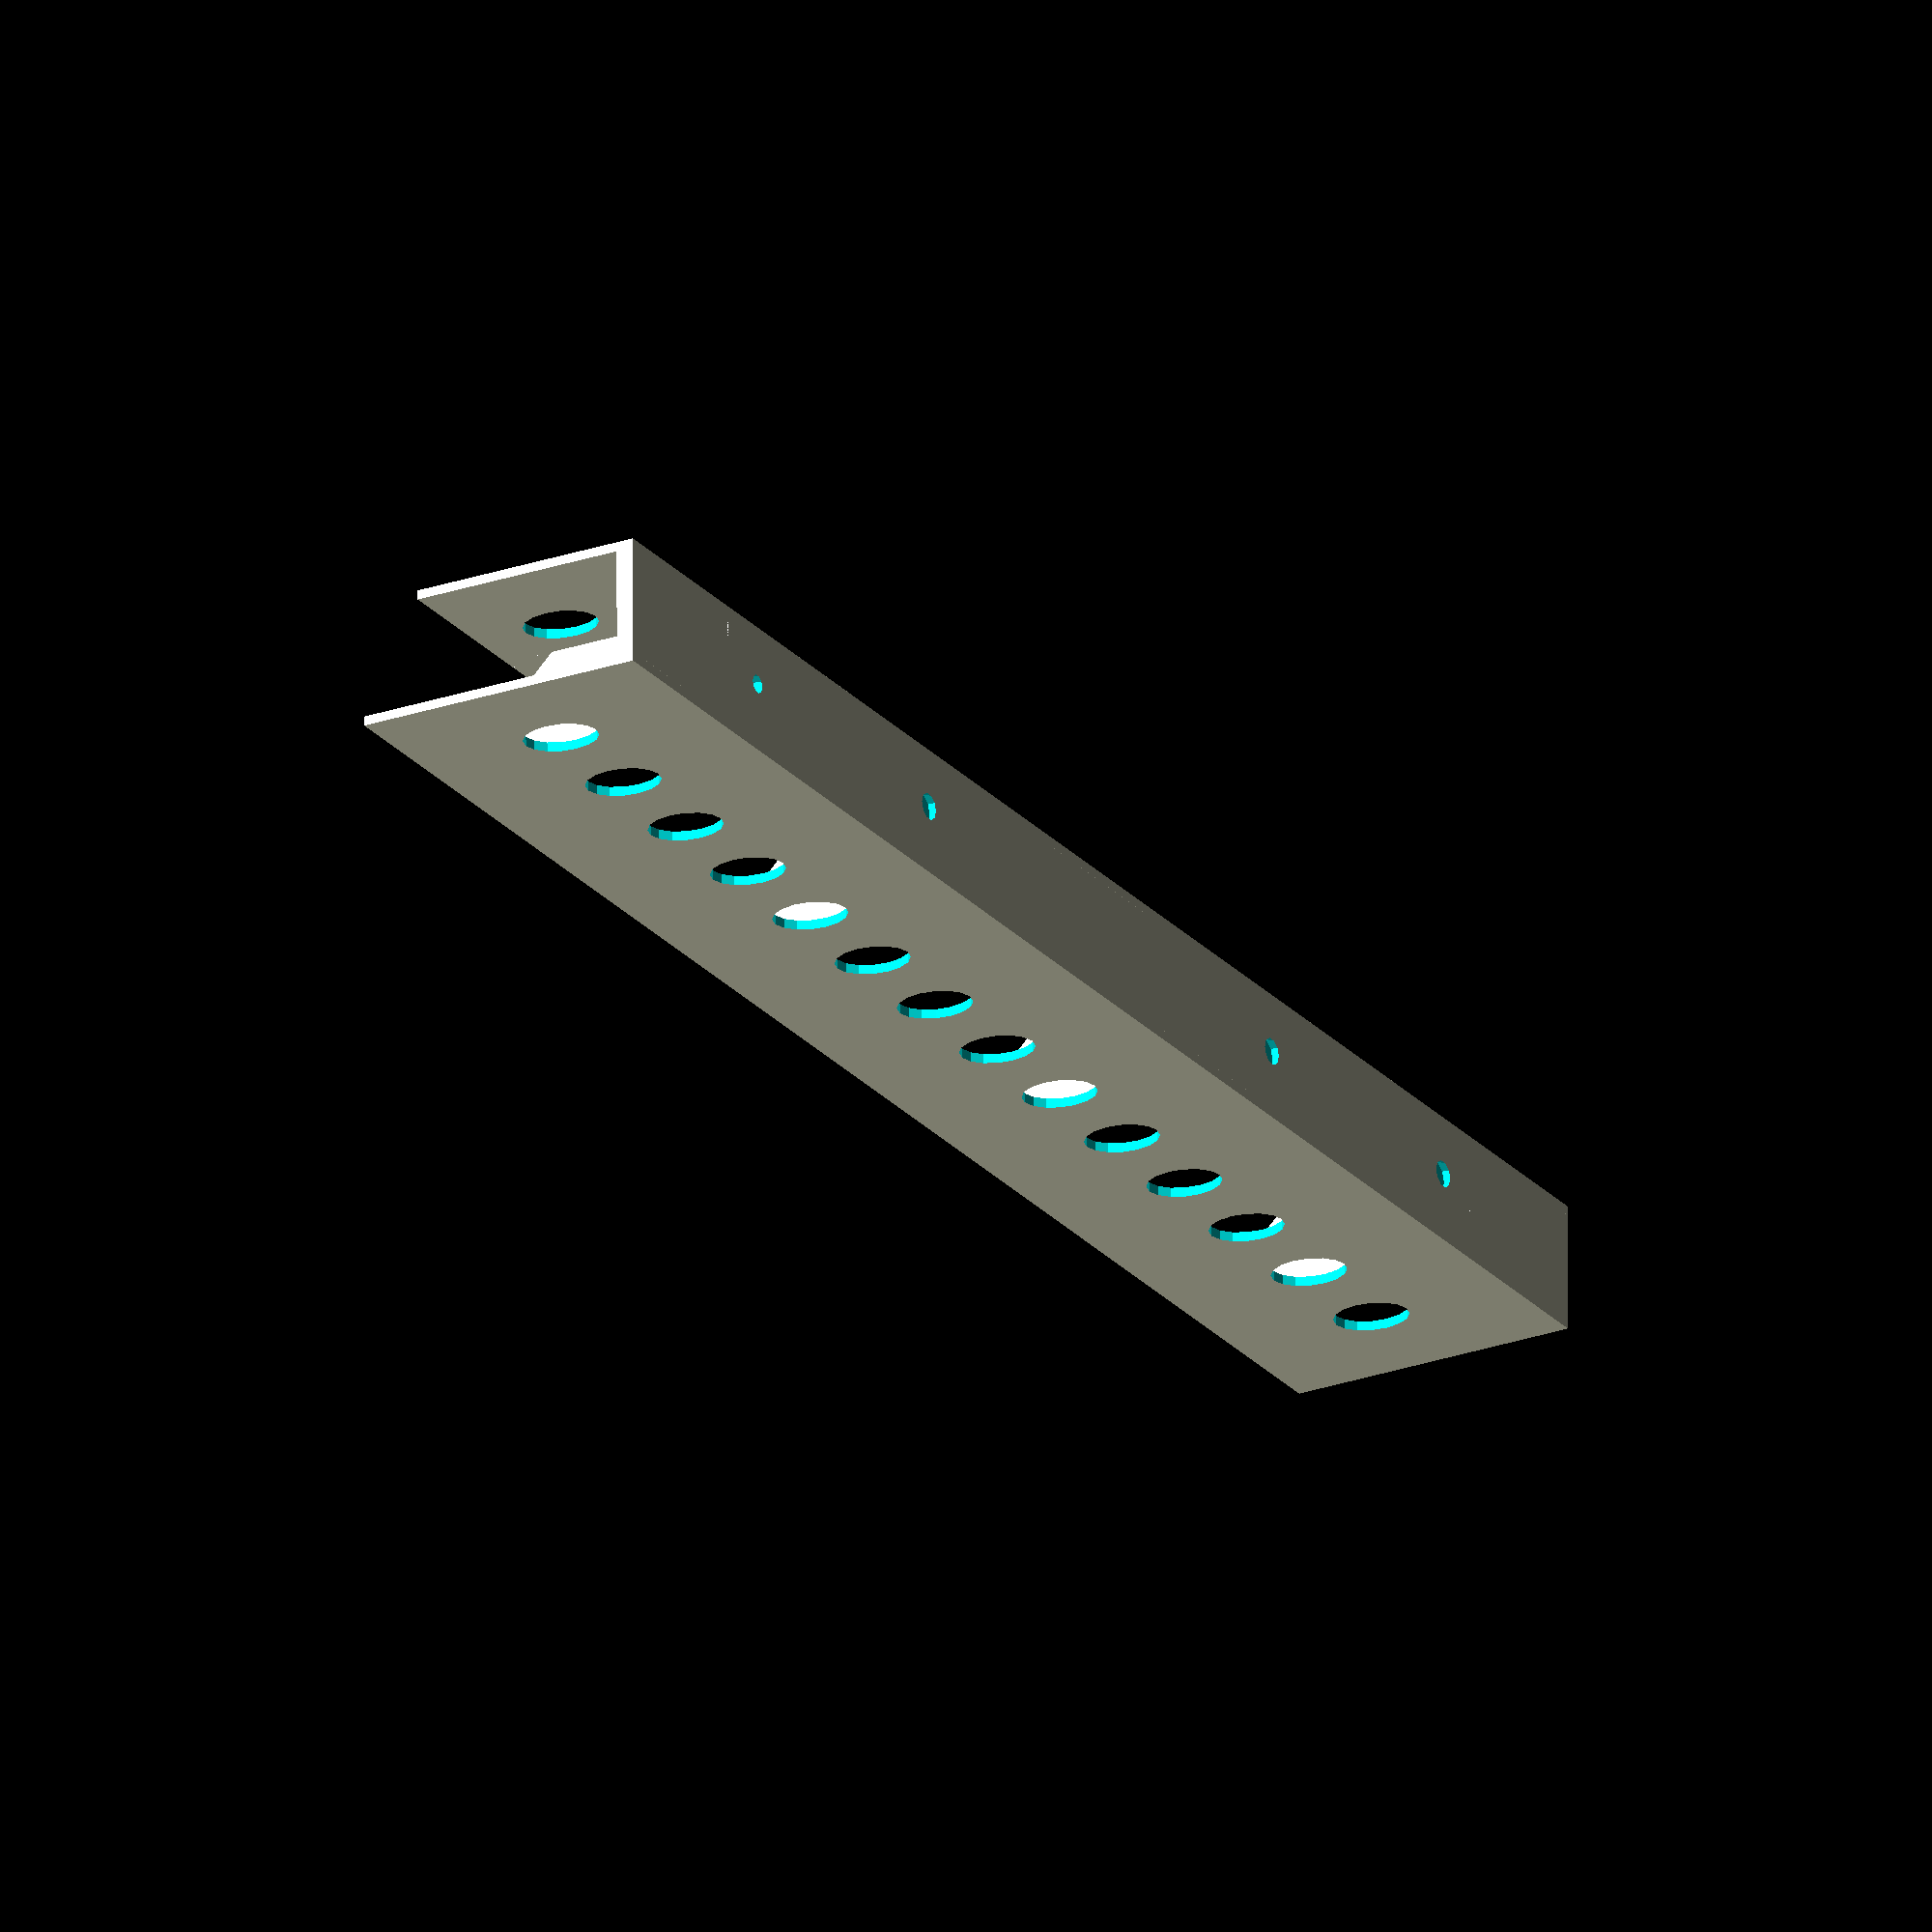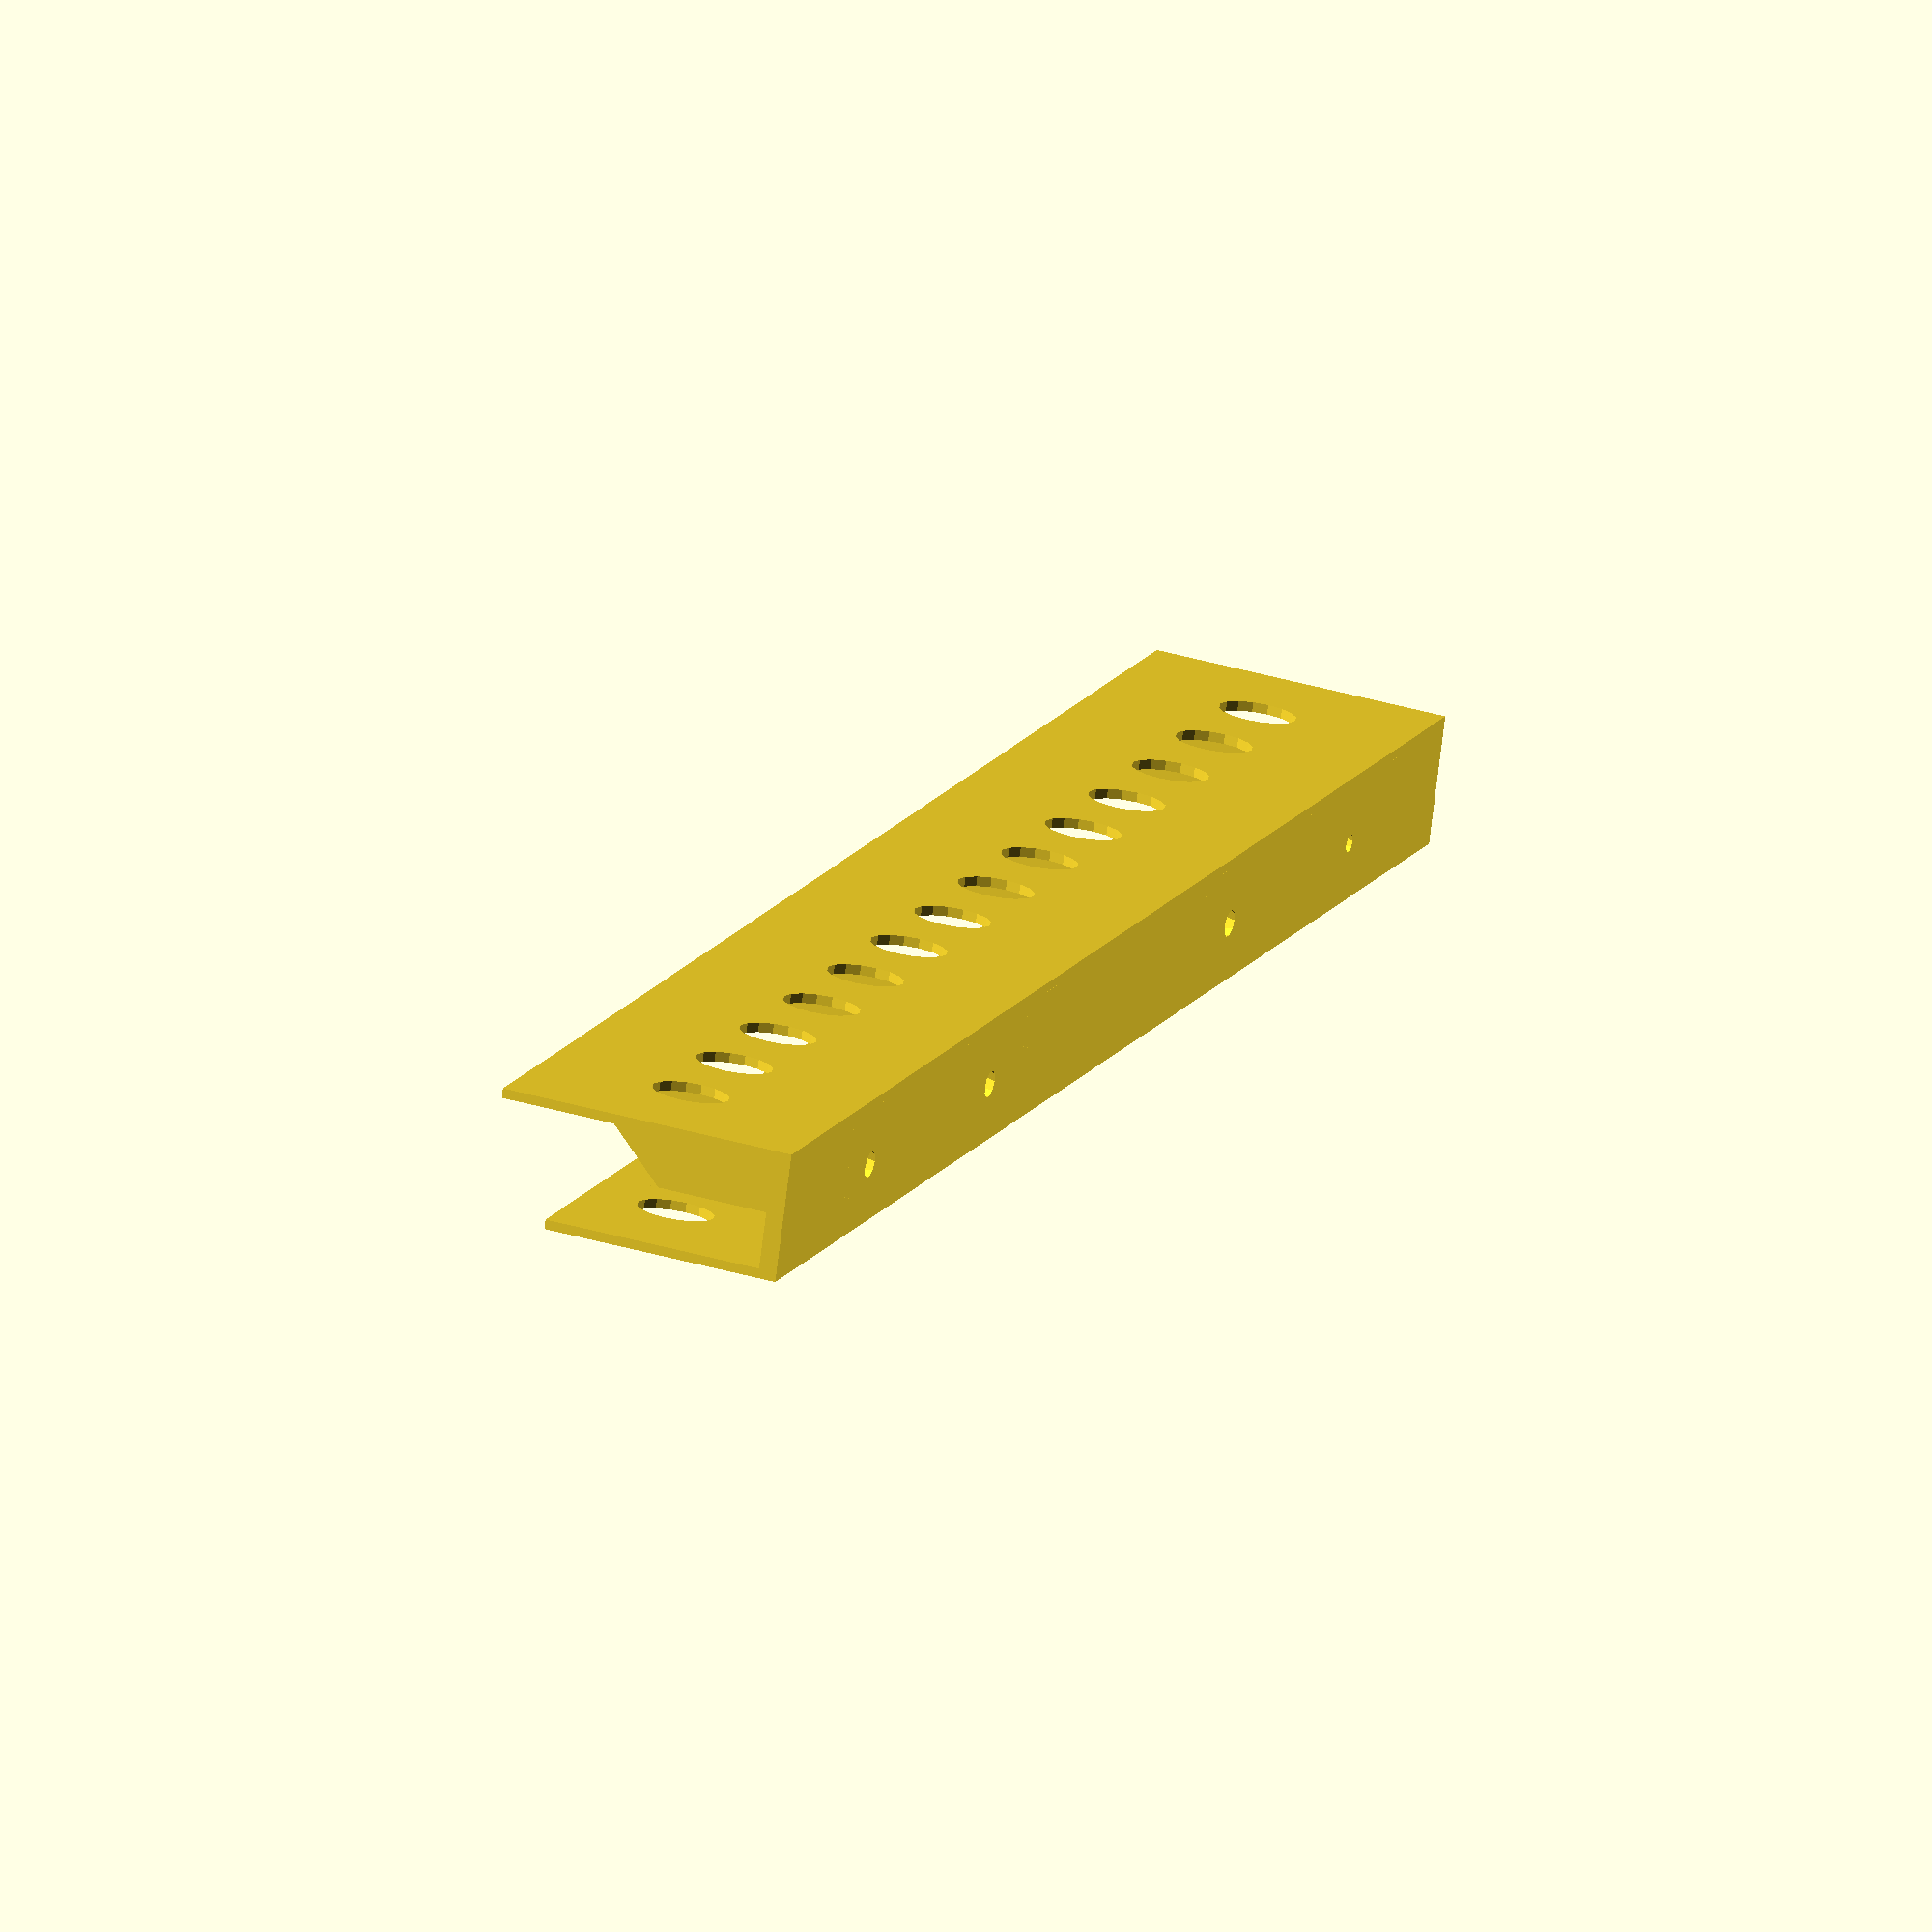
<openscad>
length = 300;
hole_space = 20;
pertvaros = [hole_space * 1.5 : hole_space * 4 : length];
wall = 1.6;

module hole() { 
    cylinder(3.2, d1 = 3, d2 = 6, center = true);
}

difference() {
    union() {
        cube([length,20, 3]);
        cube([length, wall, 40]);
        translate([0, 20, 0]) {
            cube([length, wall, 50]);
        }
        difference() {
            for (i = pertvaros) { 
                translate([i - 1.5, 0, 0]) {
                    cube([2, 20, 50]);
                }
            }
            translate([0, 0, 30]) {
                rotate([45, 0, 0]) {
                    cube([length,40, 30]);
                }
            }
        }
    }
    for (i = [hole_space : hole_space : length - hole_space]) {
        translate([i, 0, 25]) {
            rotate([90, 0, 0]) {
                scale([1, 1.3, 1]) {
                    cylinder(80, d = 10, center = true);
                }
            }
        }
    }
    translate([40, 10, 1.5]) {
        hole();
    }
    translate([length - 40, 10, 0]) {
        hole();
    }
    translate([length / 4 + 20, 10, 0]) {
        hole();
    }
    translate([length / 4 * 3 - 20, 10, 0]) {
        hole();
    }
}
</openscad>
<views>
elev=204.7 azim=0.2 roll=59.9 proj=o view=solid
elev=324.9 azim=340.8 roll=111.8 proj=o view=solid
</views>
